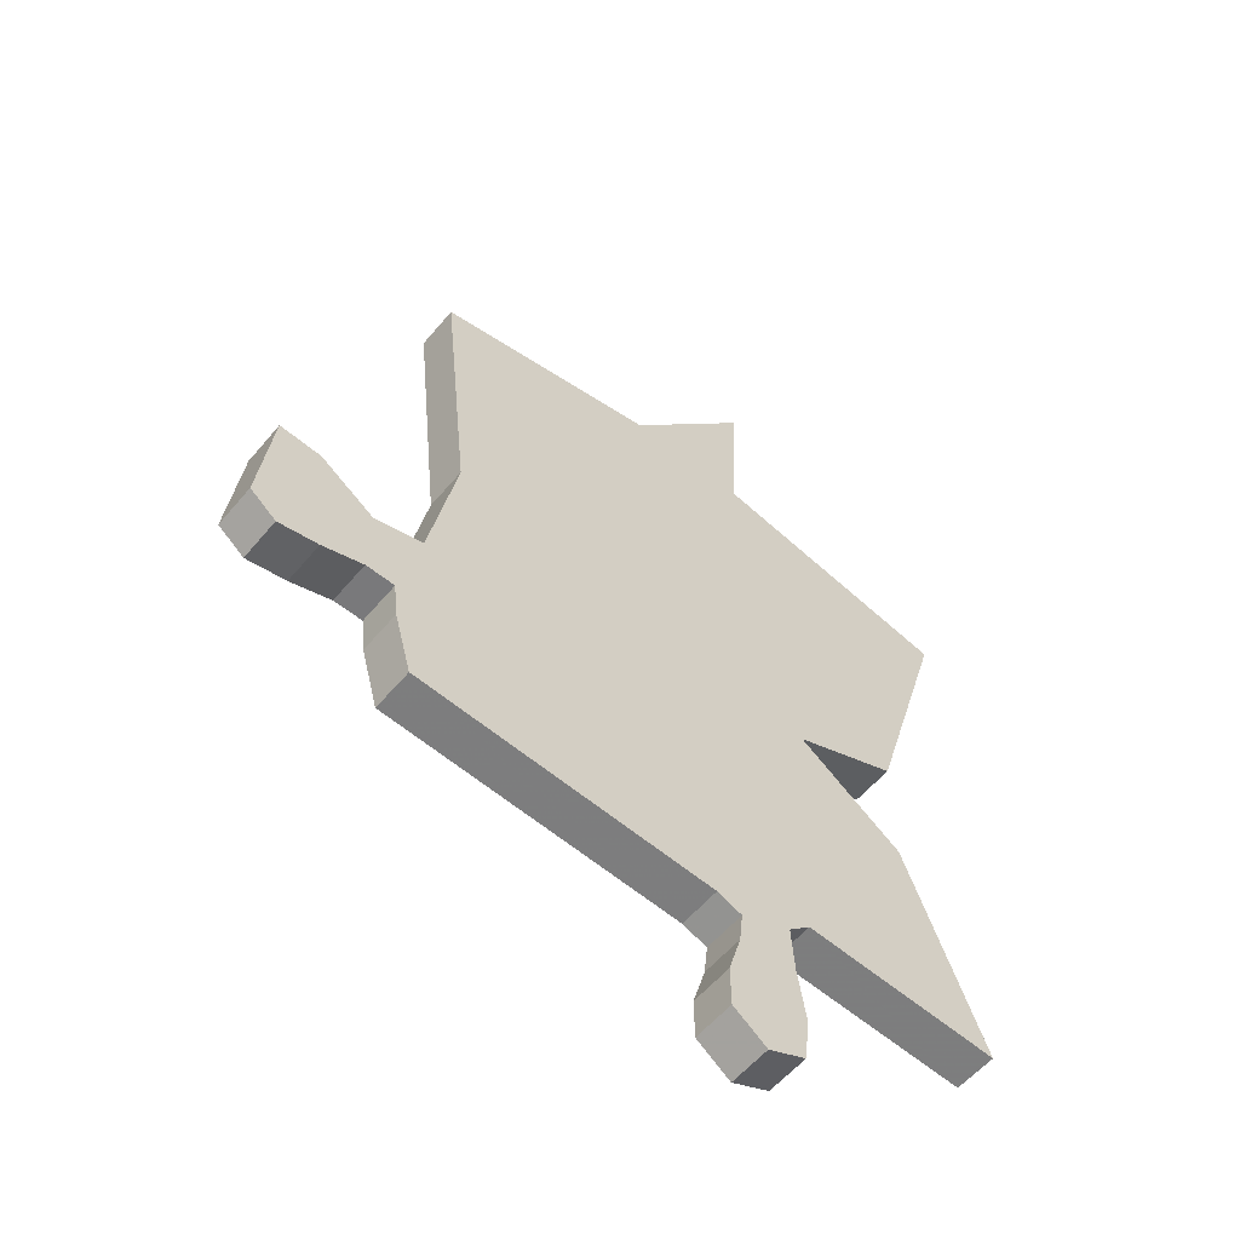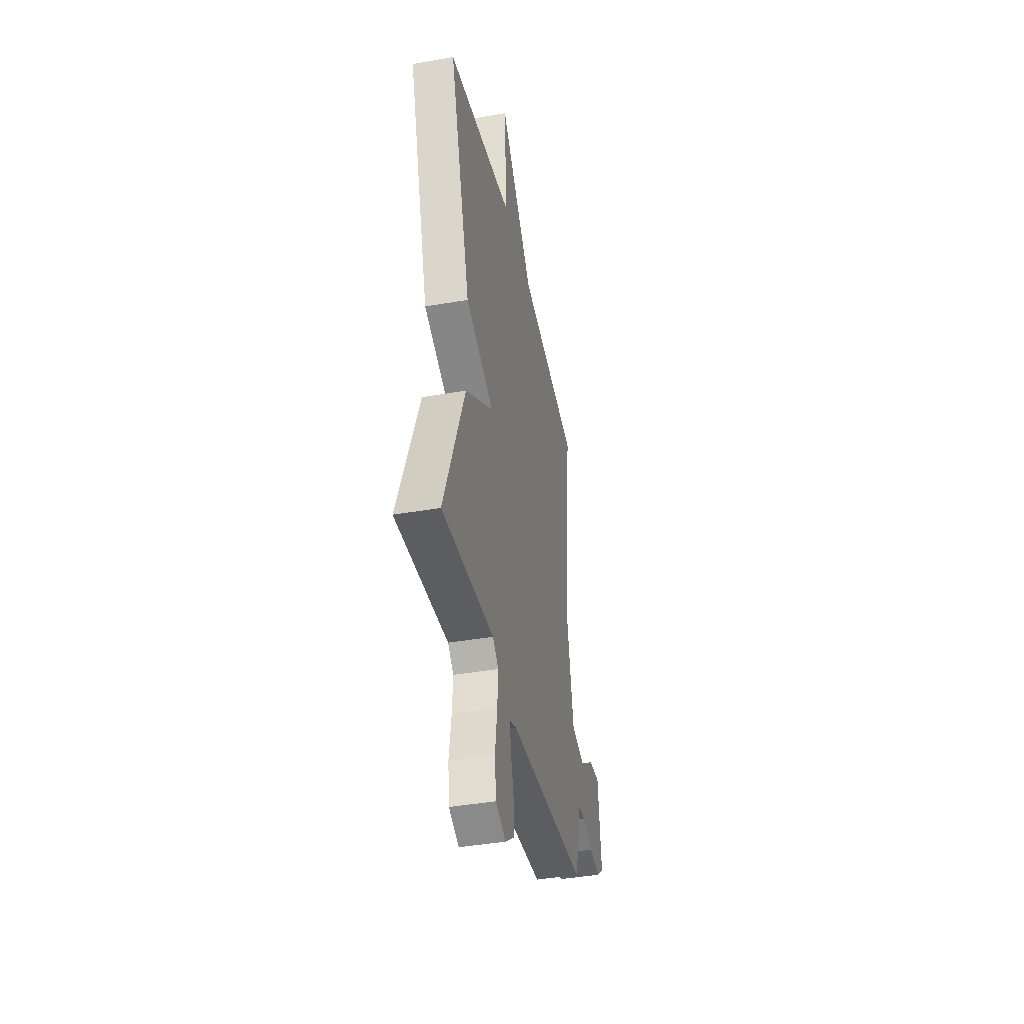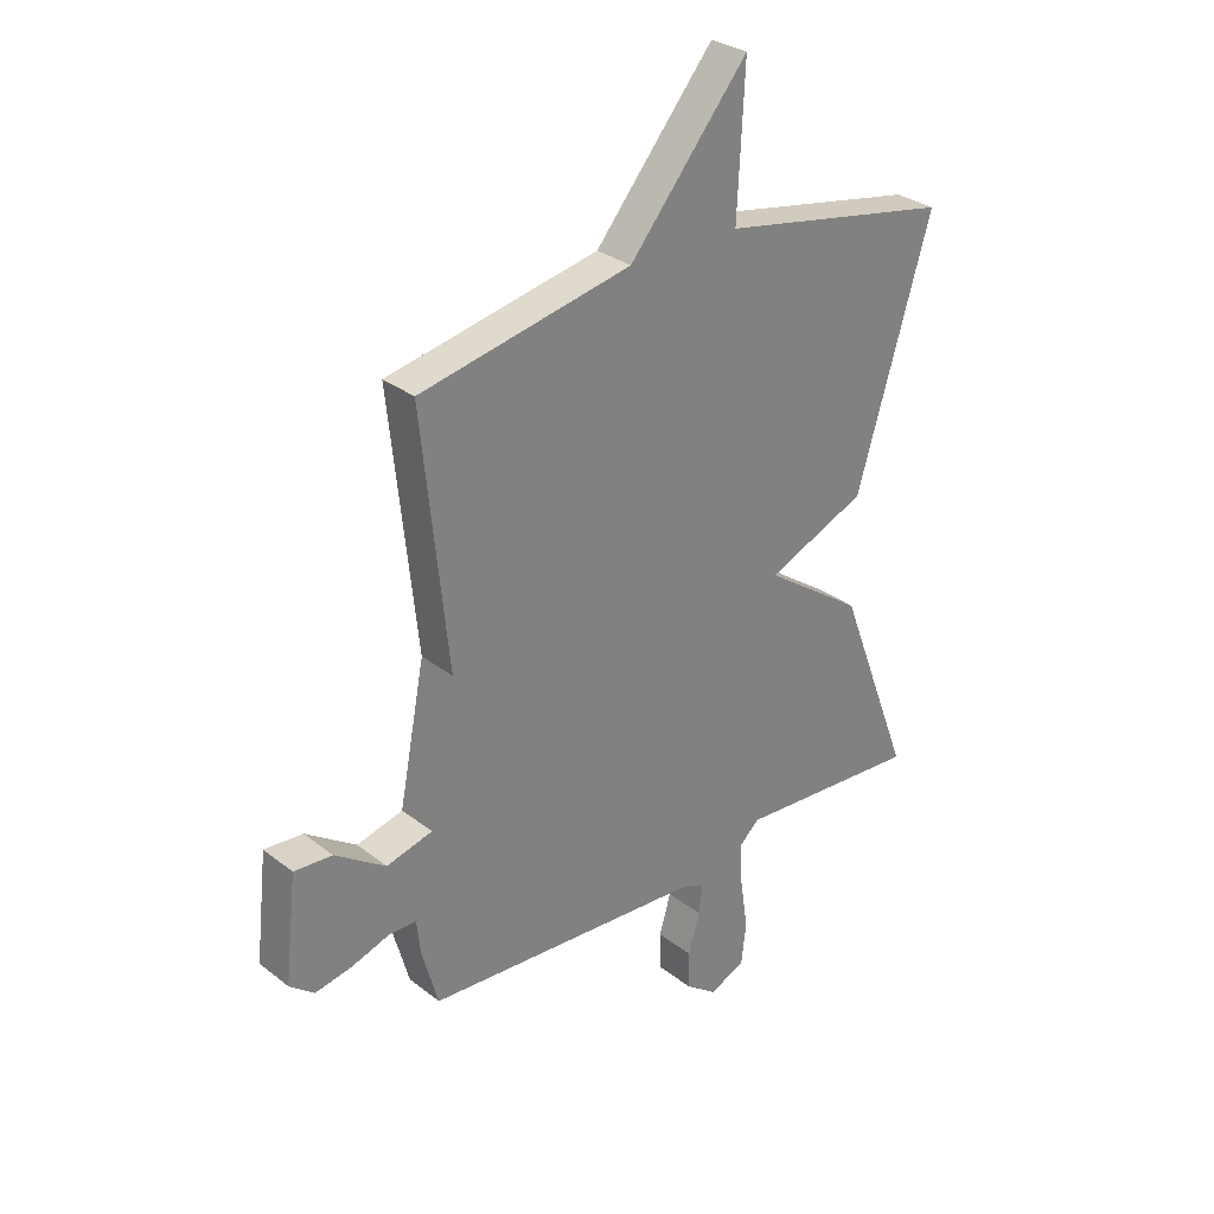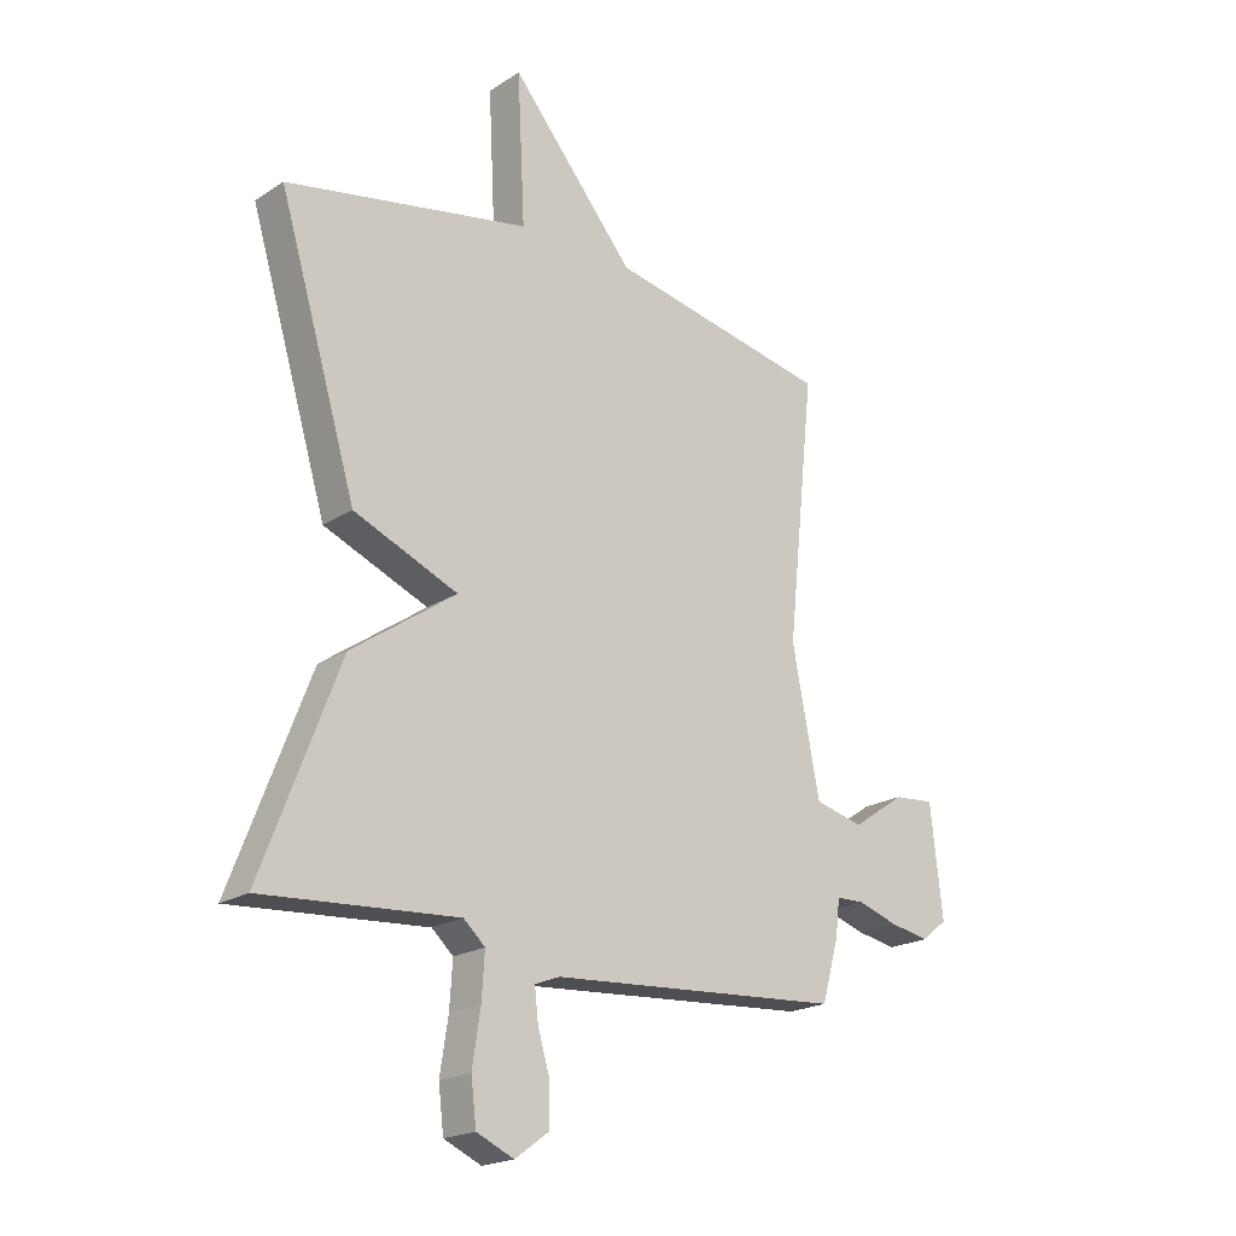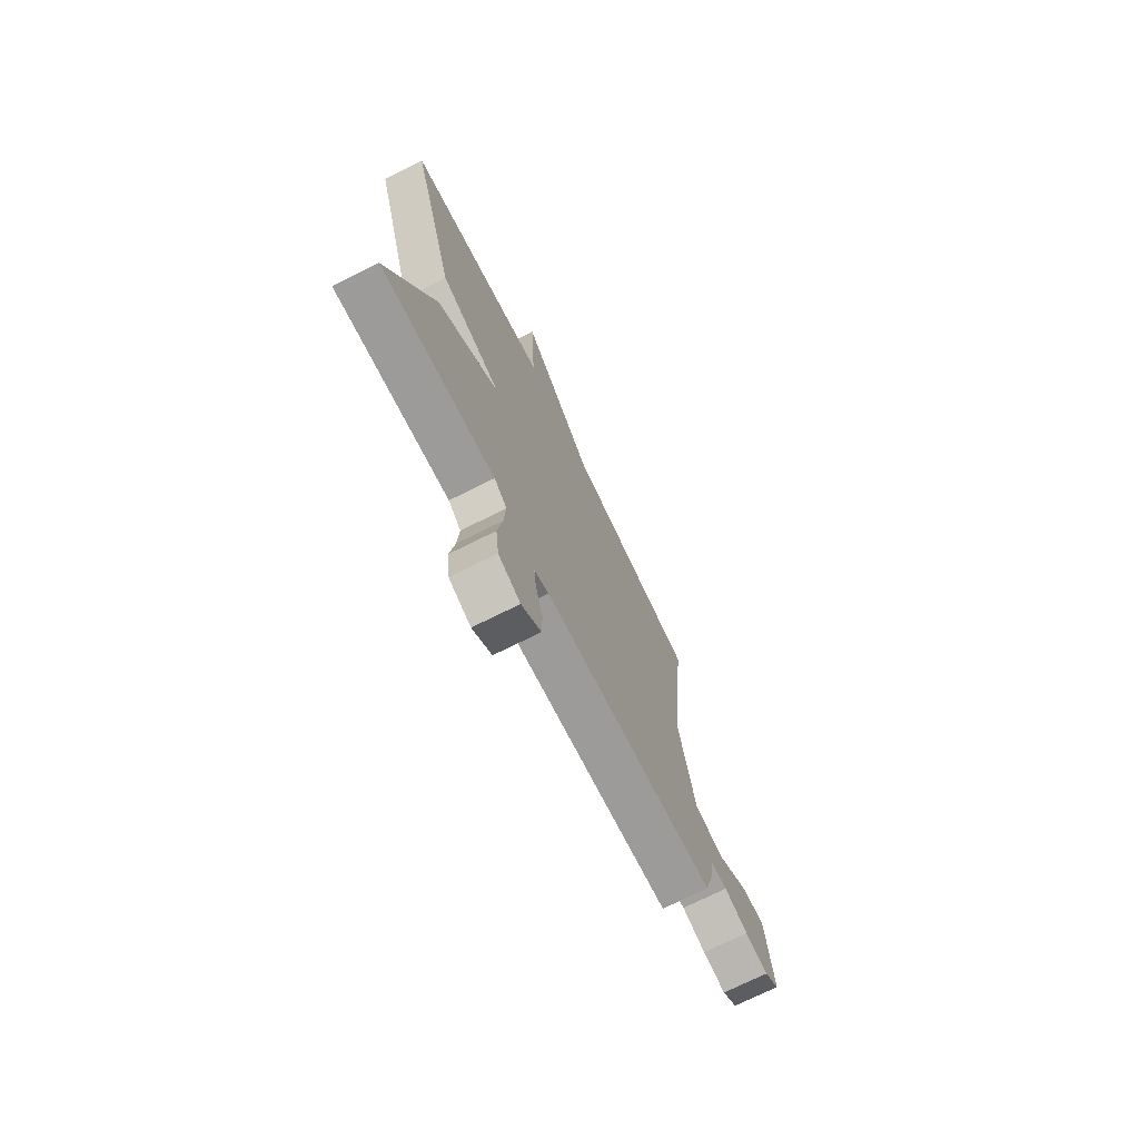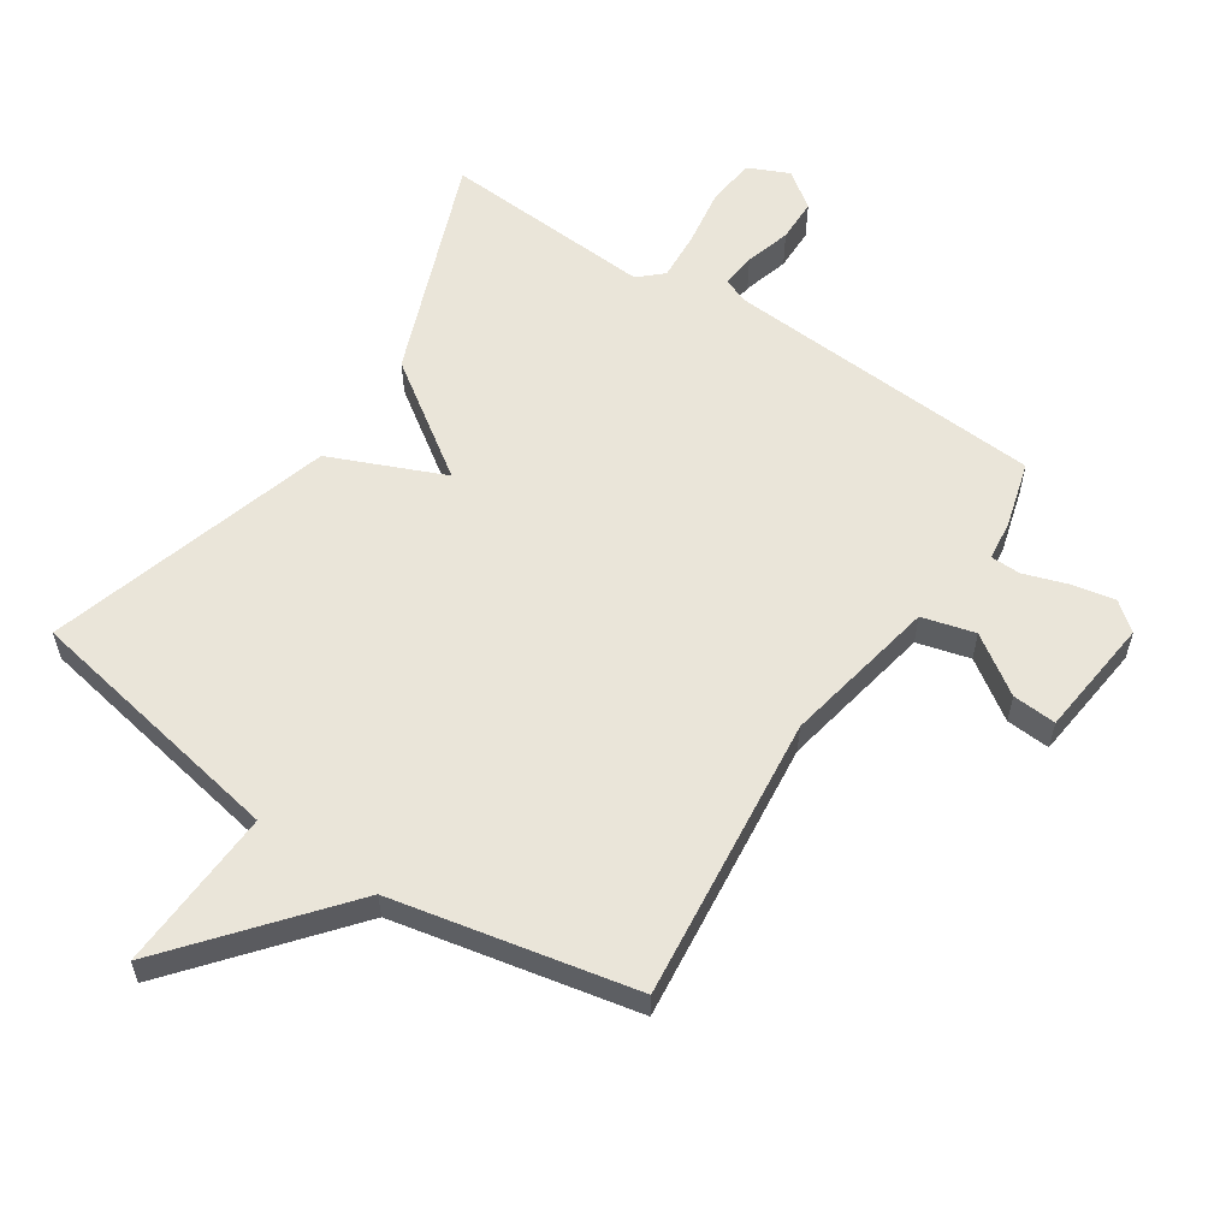
<metadata>
{"format":"obj","ext":"obj","renderer":"f3d","projection":"perspective","resolution":1024,"background":"white","views":[{"elev":-57.2,"azim":140.5,"up":"+Z"},{"elev":-40.4,"azim":-77.8,"up":"+Z"},{"elev":30.1,"azim":138.3,"up":"+Z"},{"elev":-20.2,"azim":-40.5,"up":"+Z"},{"elev":-73.1,"azim":-63.5,"up":"+Z"},{"elev":58.3,"azim":33.4,"up":"+Y"}]}
</metadata>
<code>
v 0.5 0.07 0.5
v 0.453 0.07 0.052
v 0.5 0.07 -0.191
v 0.583 0.07 -0.213
v 0.674 0.07 -0.151
v 0.743 0.07 -0.146
v 0.764 0.07 -0.334
v 0.72 0.07 -0.369
v 0.653 0.07 -0.356
v 0.584 0.07 -0.333
v 0.536 0.07 -0.334
v 0.529 0.07 -0.396
v 0.5 0.07 -0.5
v -0.002 0.07 -0.533
v -0.044 0.07 -0.549
v -0.038 0.07 -0.603
v -0.017 0.07 -0.675
v -0.018 0.07 -0.743
v -0.075 0.07 -0.785
v -0.139 0.07 -0.756
v -0.148 0.07 -0.681
v -0.134 0.07 -0.589
v -0.129 0.07 -0.512
v -0.166 0.07 -0.478
v -0.5 0.07 -0.5
v -0.366 0.07 -0.15
v -0.187 0.07 -0.026
v -0.366 0.07 0.05
v -0.5 0.07 0.5
v -0.081 0.07 0.578
v -0.094 0.07 0.834
v 0.119 0.07 0.578
v 0.5 0 0.5
v 0.453 0 0.052
v 0.5 0 -0.191
v 0.583 0 -0.213
v 0.674 0 -0.151
v 0.743 0 -0.146
v 0.764 0 -0.334
v 0.72 0 -0.369
v 0.653 0 -0.356
v 0.584 0 -0.333
v 0.536 0 -0.334
v 0.529 0 -0.396
v 0.5 0 -0.5
v -0.002 0 -0.533
v -0.044 0 -0.549
v -0.038 0 -0.603
v -0.017 0 -0.675
v -0.018 0 -0.743
v -0.075 0 -0.785
v -0.139 0 -0.756
v -0.148 0 -0.681
v -0.134 0 -0.589
v -0.129 0 -0.512
v -0.166 0 -0.478
v -0.5 0 -0.5
v -0.366 0 -0.15
v -0.187 0 -0.026
v -0.366 0 0.05
v -0.5 0 0.5
v -0.081 0 0.578
v -0.094 0 0.834
v 0.119 0 0.578
f 30 31 32
f 32 1 2
f 30 32 2
f 29 30 2
f 28 29 2
f 27 28 2
f 27 2 3
f 26 27 3
f 25 26 3
f 24 25 3
f 23 24 3 4
f 22 23 4
f 20 21 22
f 19 20 22
f 18 19 22
f 17 18 22
f 16 17 22
f 15 16 22
f 15 22 4
f 14 15 4
f 11 12 13 14
f 11 14 4
f 4 5 6
f 11 4 6
f 10 11 6
f 8 9 10
f 7 8 10
f 6 7 10
f 64 63 62
f 34 33 64
f 34 64 62
f 34 62 61
f 34 61 60
f 34 60 59
f 35 34 59
f 35 59 58
f 35 58 57
f 35 57 56
f 36 35 56 55
f 36 55 54
f 54 53 52
f 54 52 51
f 54 51 50
f 54 50 49
f 54 49 48
f 54 48 47
f 36 54 47
f 36 47 46
f 46 45 44 43
f 36 46 43
f 38 37 36
f 38 36 43
f 38 43 42
f 42 41 40
f 42 40 39
f 42 39 38
f 1 33 34 2
f 2 34 35 3
f 3 35 36 4
f 4 36 37 5
f 5 37 38 6
f 6 38 39 7
f 7 39 40 8
f 8 40 41 9
f 9 41 42 10
f 10 42 43 11
f 11 43 44 12
f 12 44 45 13
f 13 45 46 14
f 14 46 47 15
f 15 47 48 16
f 16 48 49 17
f 17 49 50 18
f 18 50 51 19
f 19 51 52 20
f 20 52 53 21
f 21 53 54 22
f 22 54 55 23
f 23 55 56 24
f 24 56 57 25
f 25 57 58 26
f 26 58 59 27
f 27 59 60 28
f 28 60 61 29
f 29 61 62 30
f 30 62 63 31
f 31 63 64 32
f 32 64 33 1

</code>
